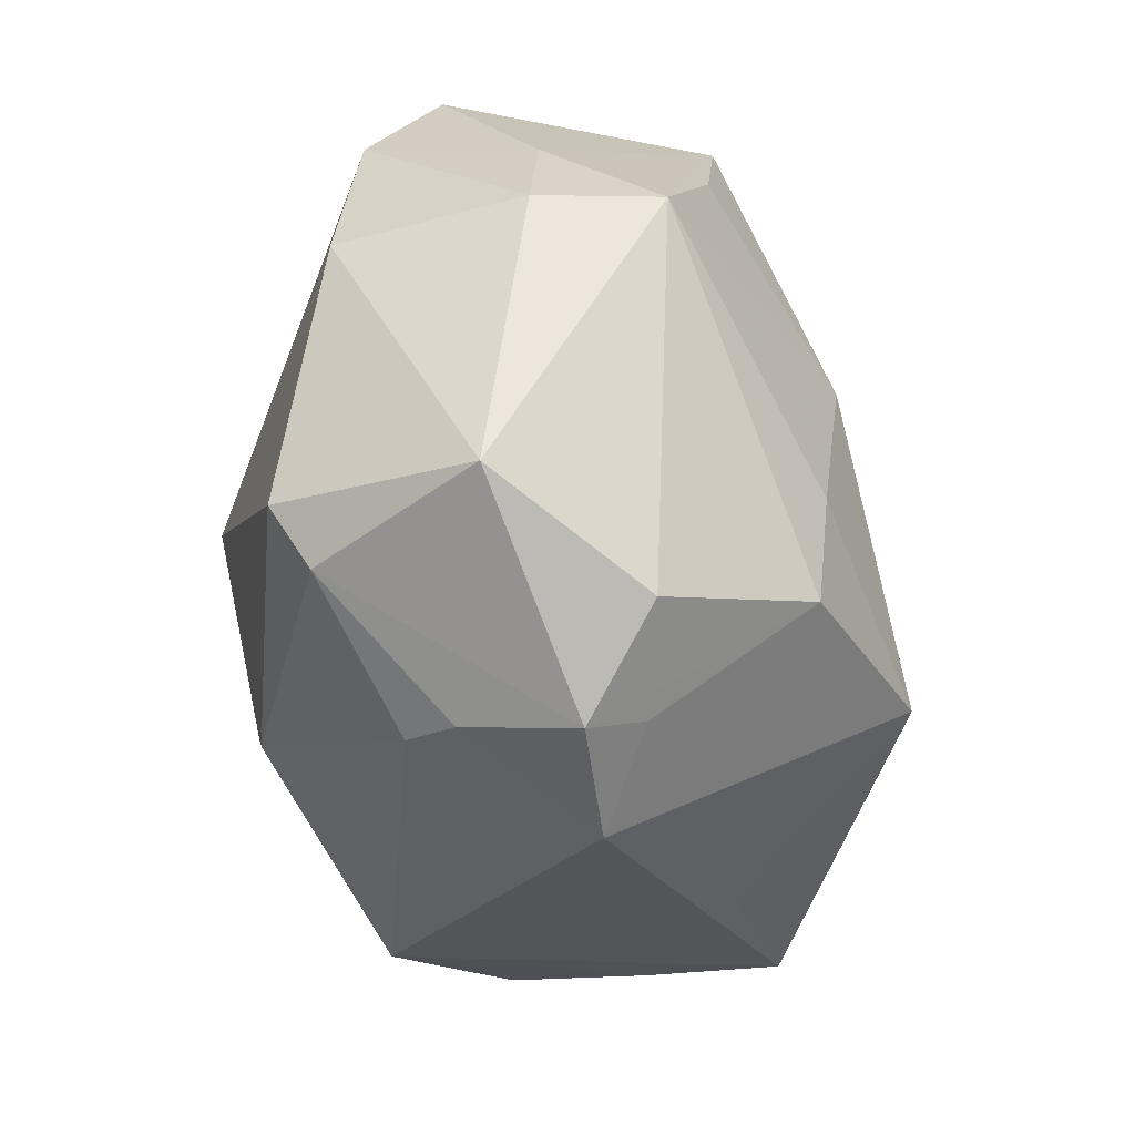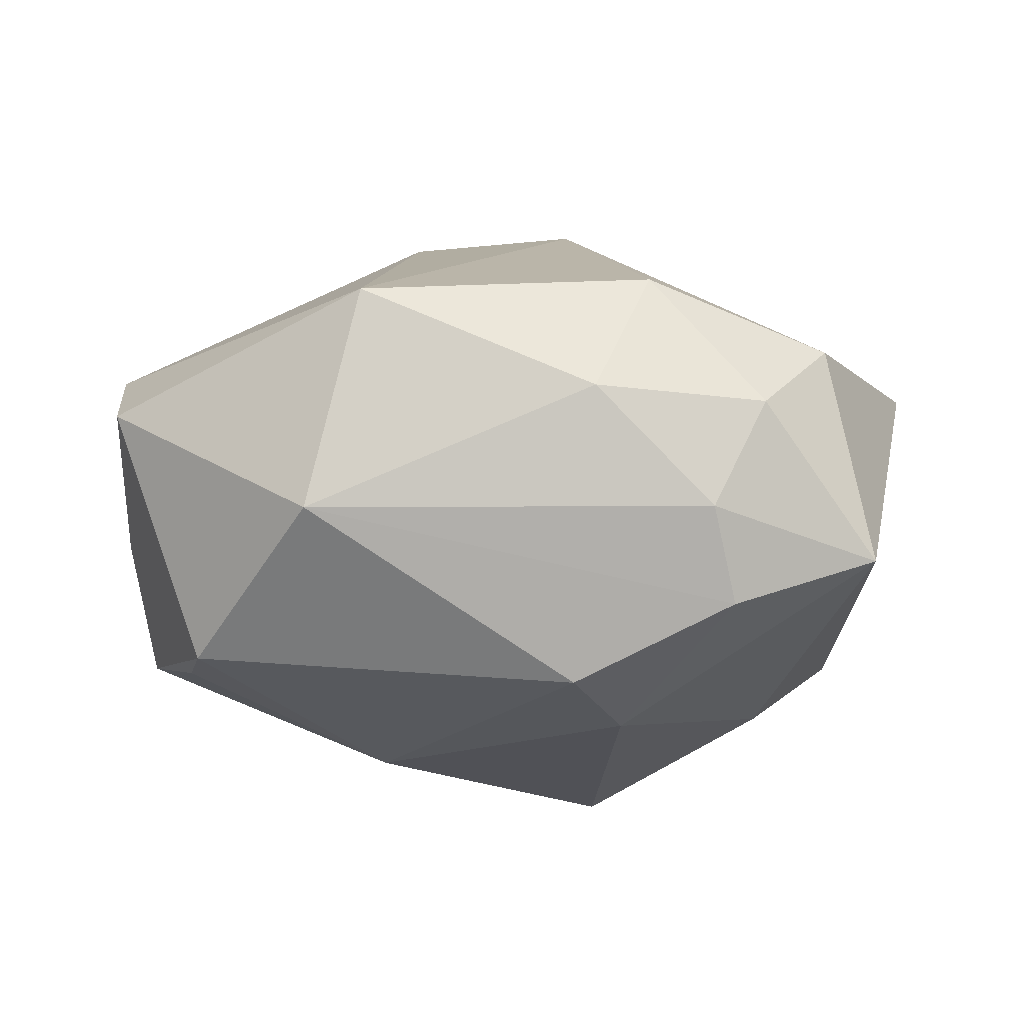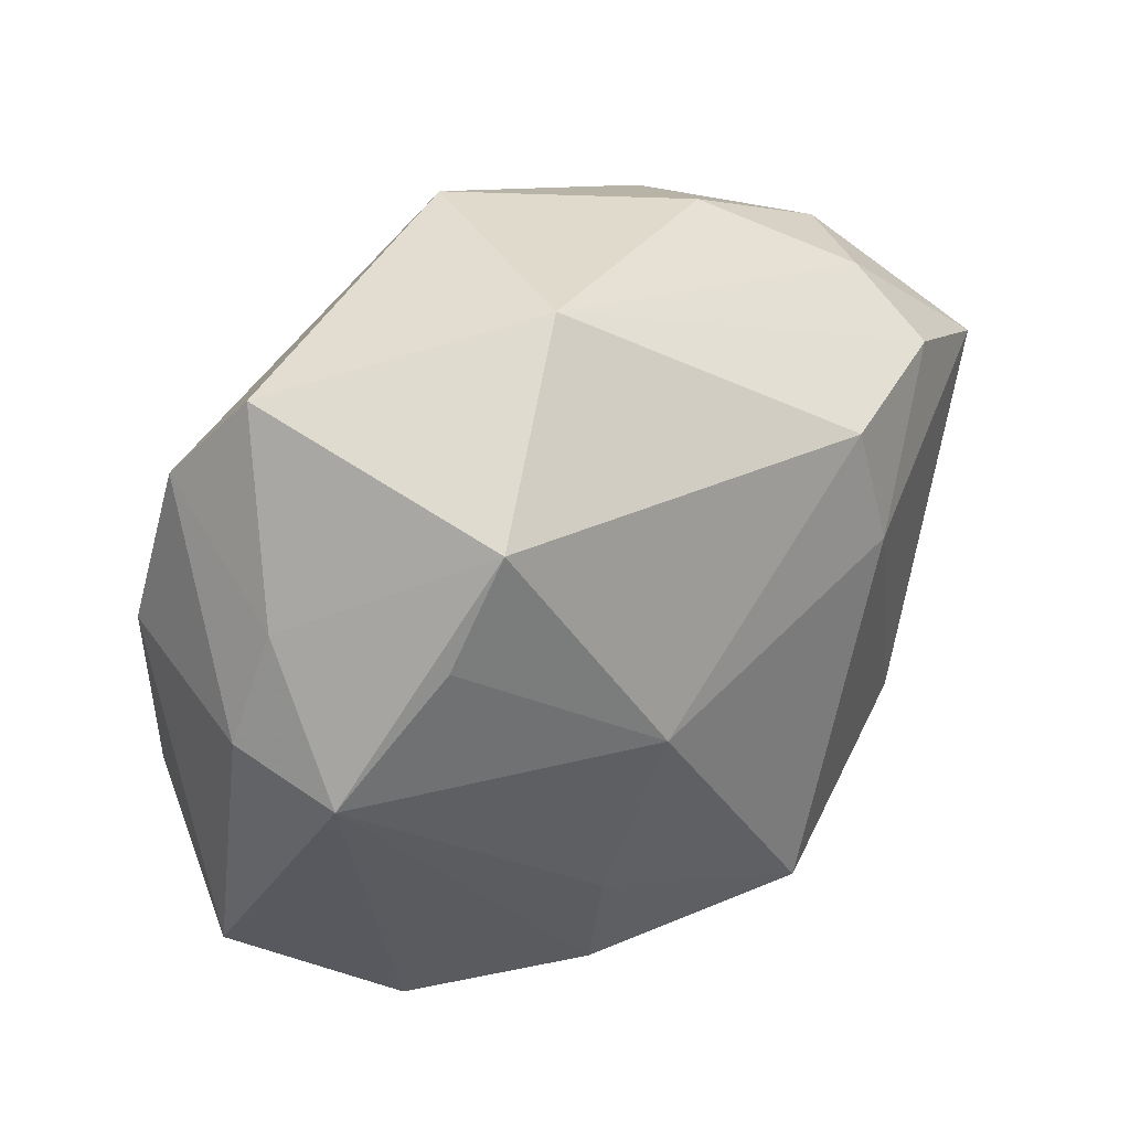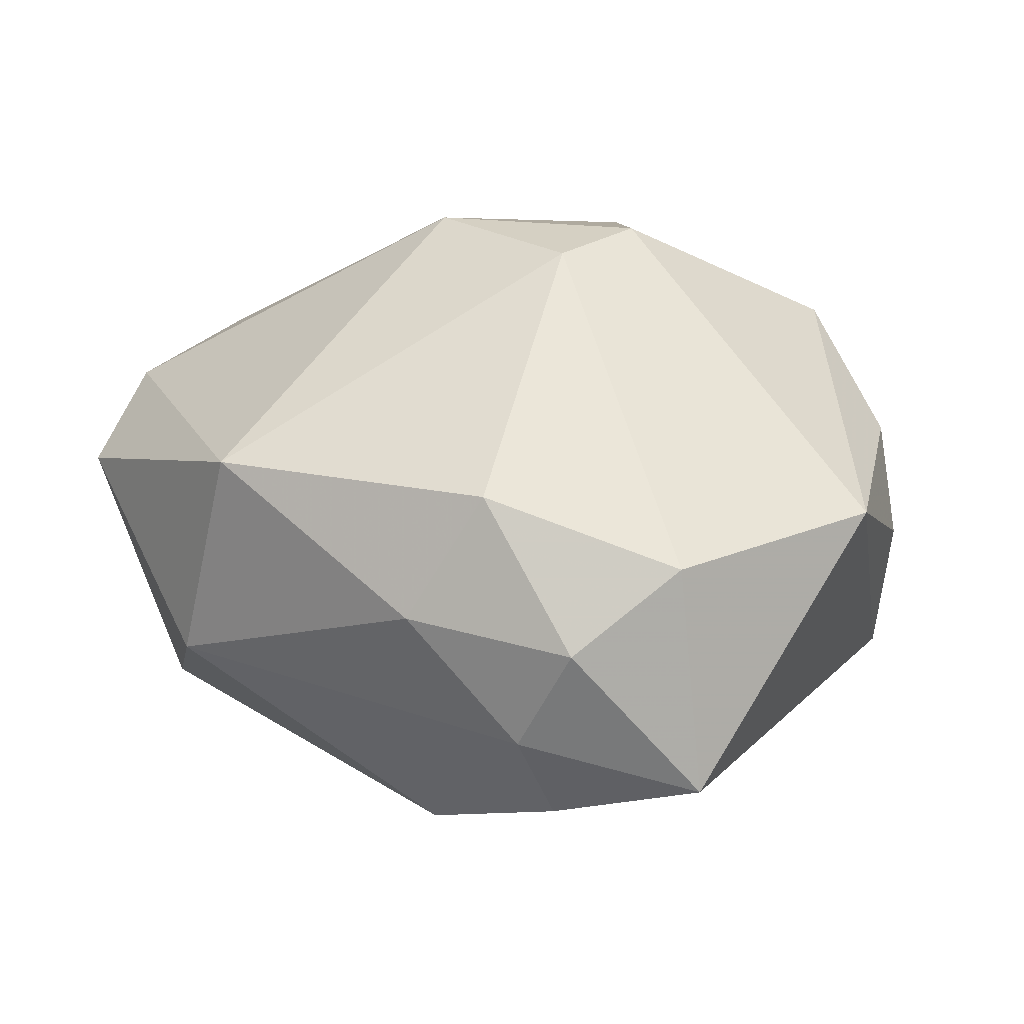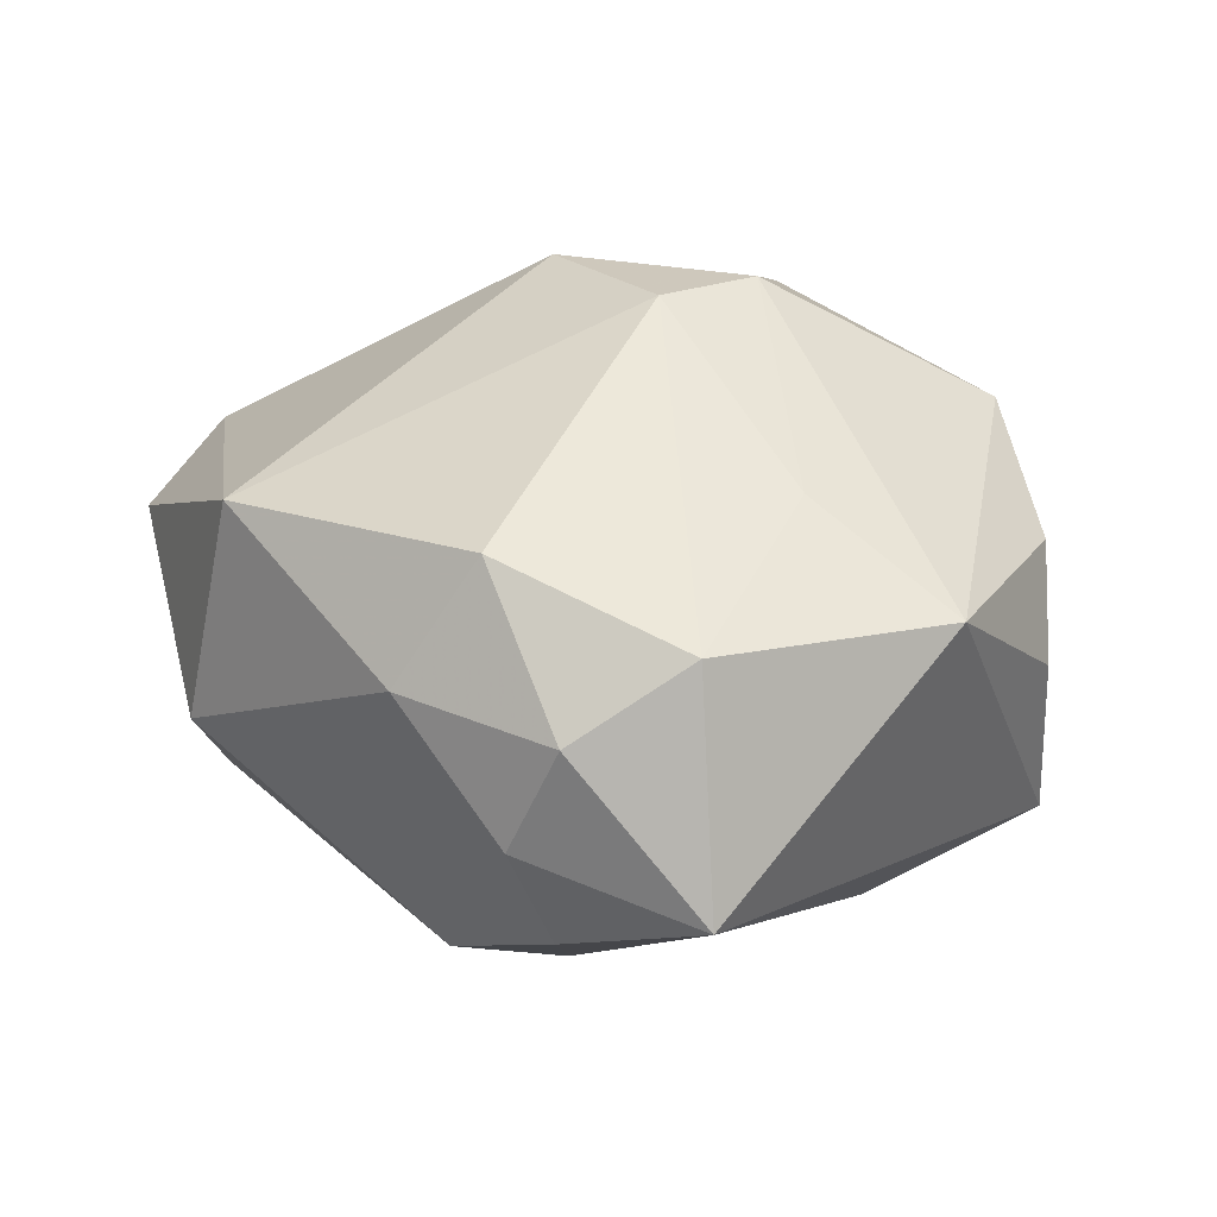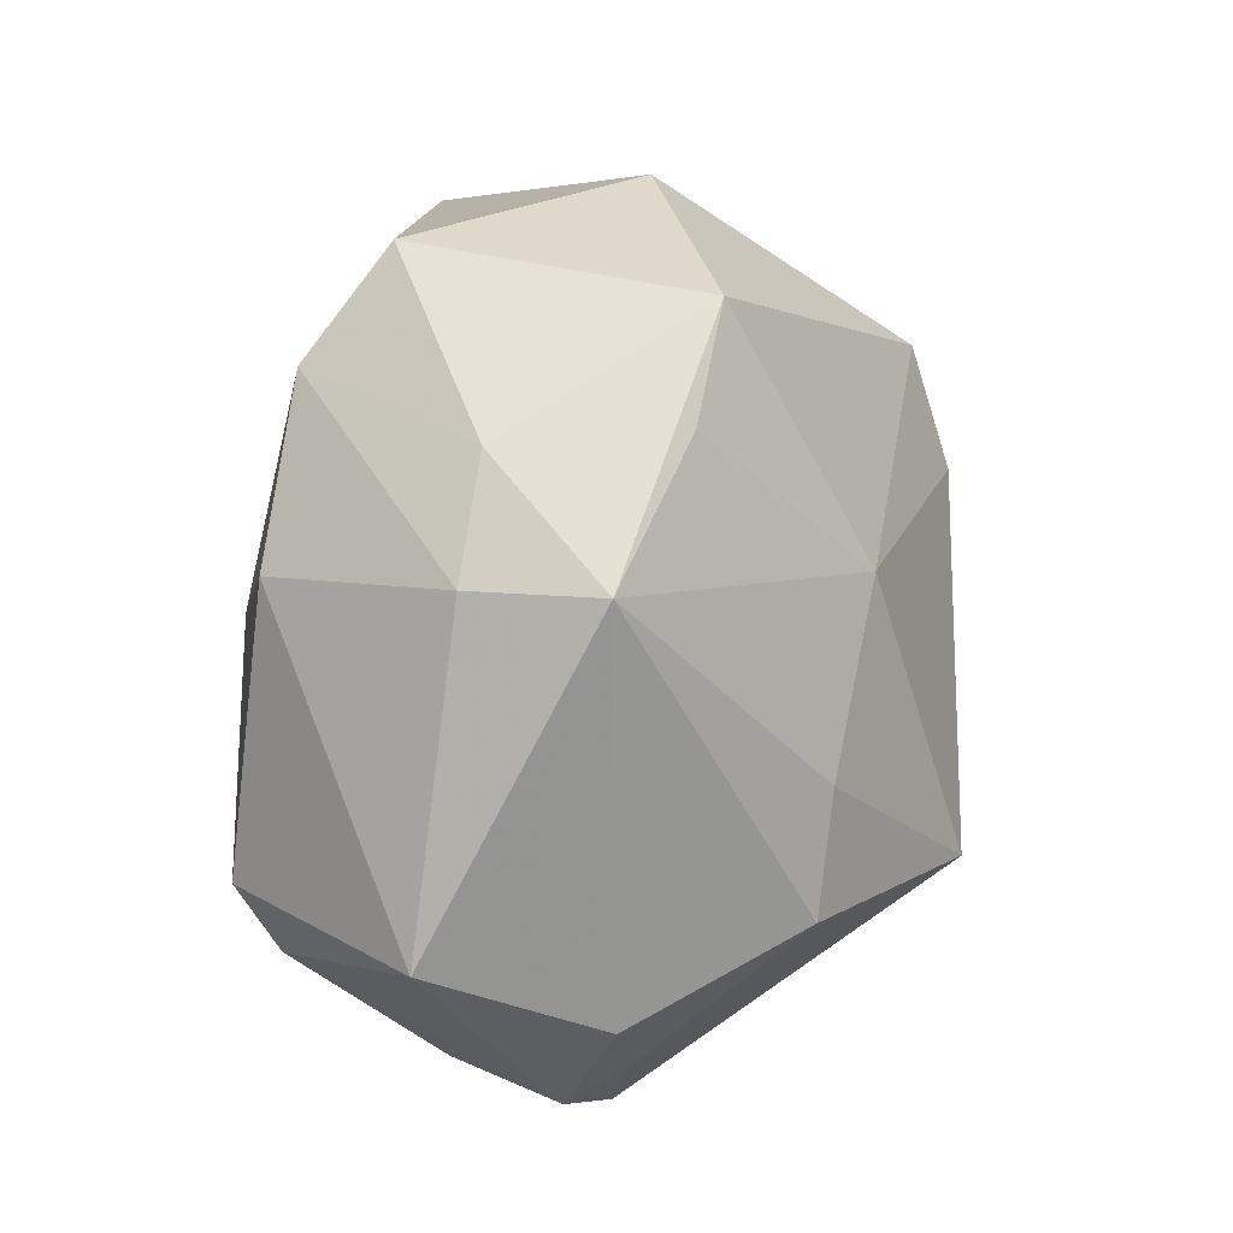
<metadata>
{"format":"obj","ext":"obj","renderer":"f3d","projection":"perspective","resolution":1024,"background":"white","views":[{"elev":-35.6,"azim":101.4,"up":"+Y"},{"elev":-10.1,"azim":-157.8,"up":"+Z"},{"elev":46.2,"azim":140.2,"up":"+Y"},{"elev":25.9,"azim":-129.4,"up":"+Z"},{"elev":22.2,"azim":-116.5,"up":"+Z"},{"elev":10.5,"azim":113.4,"up":"+Y"}]}
</metadata>
<code>
v -0.01762 0.02441 -0.02172
v -0.0245 -0.01357 -0.02235
v 0.02072 -0.03178 -0.01115
v 0.02021 0.03124 -0.01844
v -0.006461 -0.01144 0.03155
v -0.01372 -0.03266 0.01933
v 0.01617 -0.007949 -0.02663
v -0.04211 -0.01126 0.01147
v 0.04194 -0.01948 -0.001683
v 0.02378 -0.0323 0.00427
v -0.04507 0.01326 -0.0098
v 0.009928 0.0009142 0.03112
v 0.03754 0.01013 -0.01659
v 0.03011 -0.02609 -0.01368
v 0.006434 -0.02091 0.02678
v 0.009908 0.008643 -0.02773
v -0.0004114 0.03721 0.01631
v -0.02789 -0.02897 0.01085
v 0.03347 -0.02183 0.01441
v 0.01688 -0.01924 -0.02555
v -0.02875 -0.003663 0.01944
v -0.01026 -0.03199 -0.01361
v -0.02816 -0.02995 -0.01535
v -0.04015 0.012 0.01193
v 0.03993 0.0103 -0.00497
v 0.02789 0.03543 0.006263
v -0.003747 -0.01809 -0.03143
v -0.02575 0.02429 0.0179
v 0.02503 -0.03457 -0.006722
v 0.02126 -0.03145 0.00922
v 0.004054 0.03991 -0.005531
v -0.03295 -0.02644 0.001156
v -0.0185 0.01336 -0.02505
v -0.03697 0.02283 0.004952
v 0.03494 0.02056 -0.00471
v -0.03256 0.02569 -0.005514
v 0.03294 0.02573 0.0122
v -0.007251 -0.001153 0.03129
v -0.02263 0.03134 0.006011
v -0.02888 -0.02927 -0.002348
v 0.0352 -0.01605 0.01792
v 0.01347 -0.03807 -0.006042
v 0.03768 0.009813 0.01326
v -0.03321 0.02163 -0.01448
v 0.02649 0.02157 -0.0187
f 6 23 42
f 42 27 20
f 22 27 42
f 42 23 22
f 22 23 27
f 11 23 8
f 14 20 13
f 13 16 45
f 8 6 5
f 18 6 8
f 42 20 3
f 42 3 29
f 29 20 14
f 29 3 20
f 33 16 27
f 1 16 33
f 27 23 2
f 23 11 2
f 2 33 27
f 11 33 2
f 39 31 36
f 38 5 12
f 15 5 6
f 15 41 12
f 12 5 15
f 8 23 32
f 32 18 8
f 23 6 40
f 6 18 40
f 40 32 23
f 18 32 40
f 9 29 14
f 14 13 9
f 9 13 25
f 30 6 42
f 30 15 6
f 44 31 1
f 44 36 31
f 11 36 44
f 1 33 44
f 44 33 11
f 16 13 7
f 27 16 7
f 7 13 20
f 7 20 27
f 24 11 8
f 8 5 21
f 5 38 21
f 21 24 8
f 38 24 21
f 28 24 38
f 31 26 4
f 4 13 45
f 45 16 4
f 1 31 4
f 4 16 1
f 25 13 35
f 13 4 35
f 35 4 26
f 43 9 25
f 41 9 43
f 12 41 43
f 17 31 39
f 17 26 31
f 39 28 17
f 17 38 12
f 17 28 38
f 42 29 10
f 10 30 42
f 34 28 39
f 39 36 34
f 24 28 34
f 34 36 11
f 11 24 34
f 37 43 25
f 25 35 37
f 37 35 26
f 12 43 37
f 37 17 12
f 26 17 37
f 29 9 19
f 19 10 29
f 19 9 41
f 30 10 19
f 41 15 19
f 15 30 19

</code>
